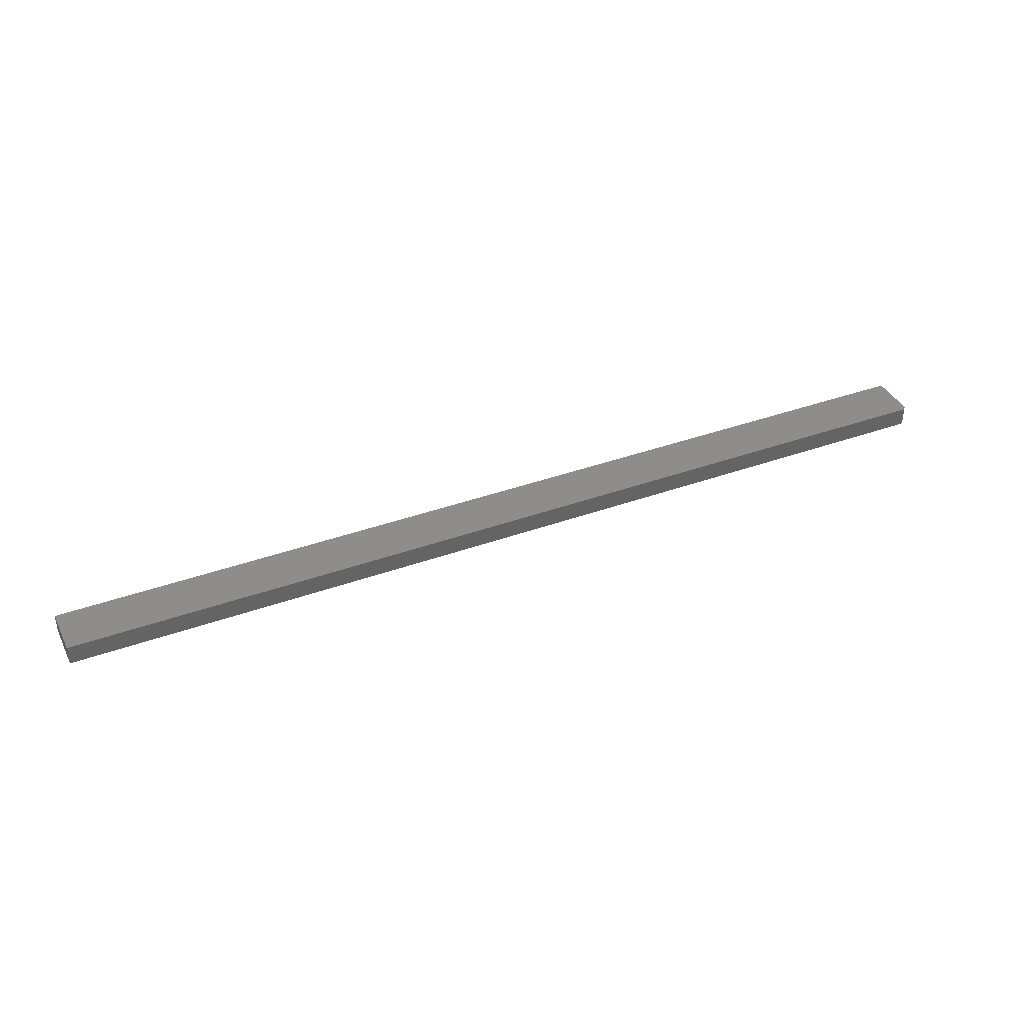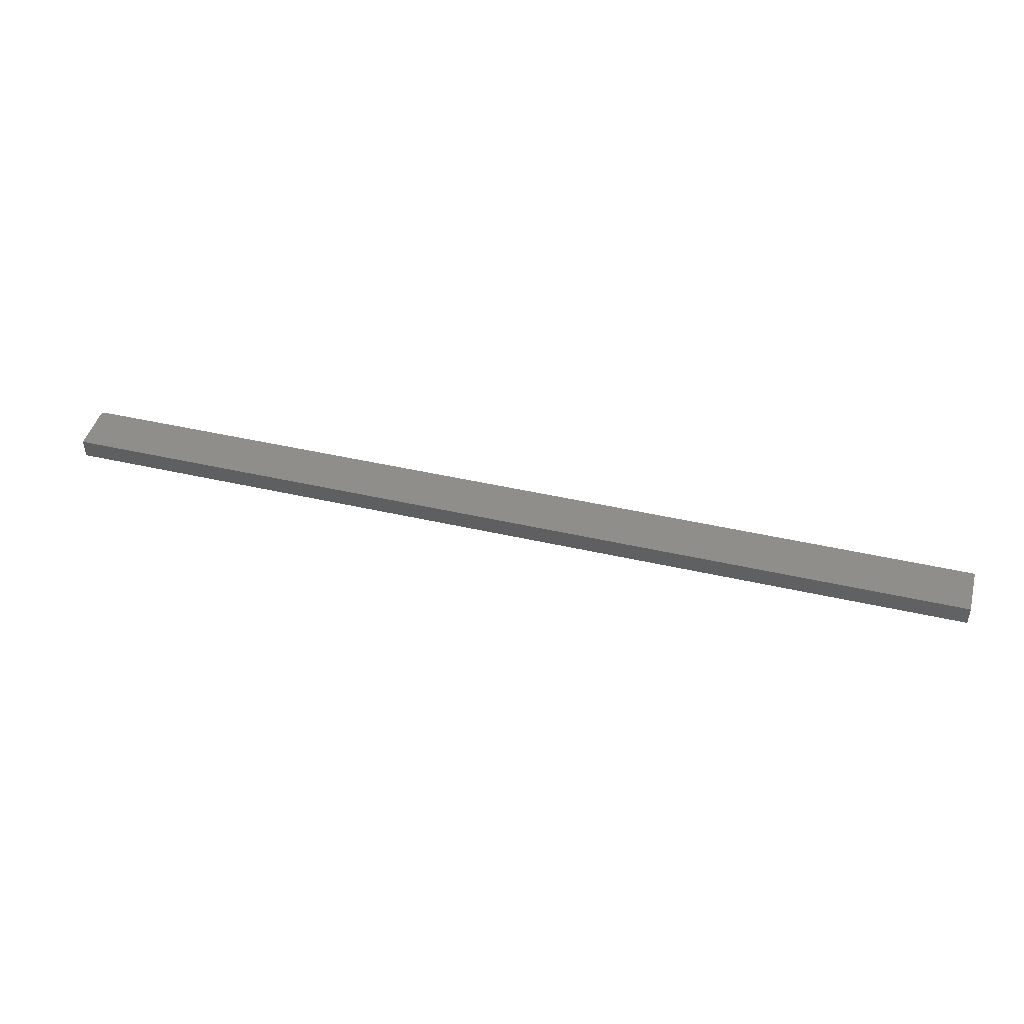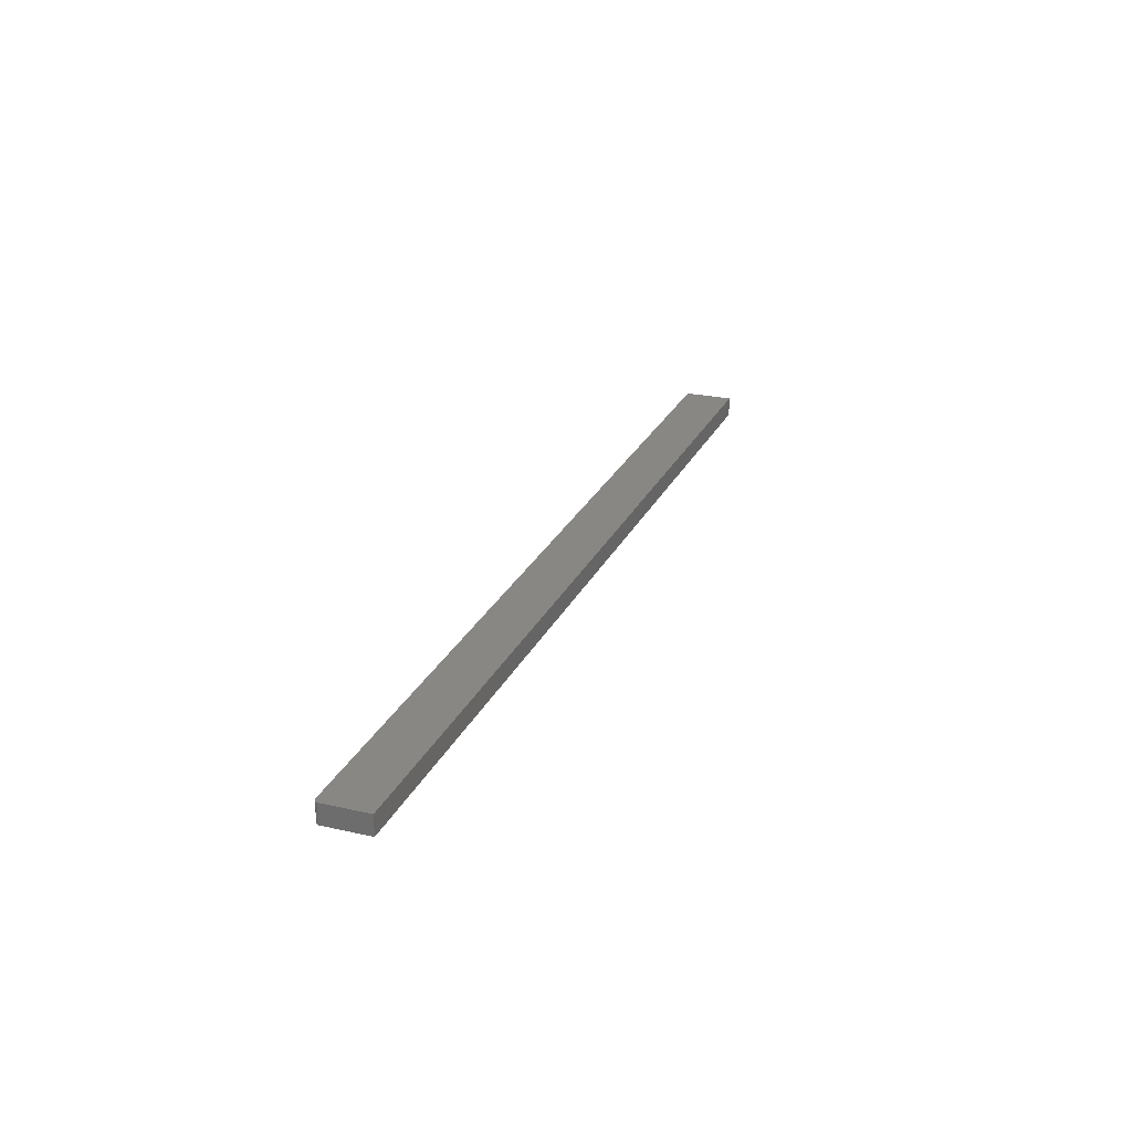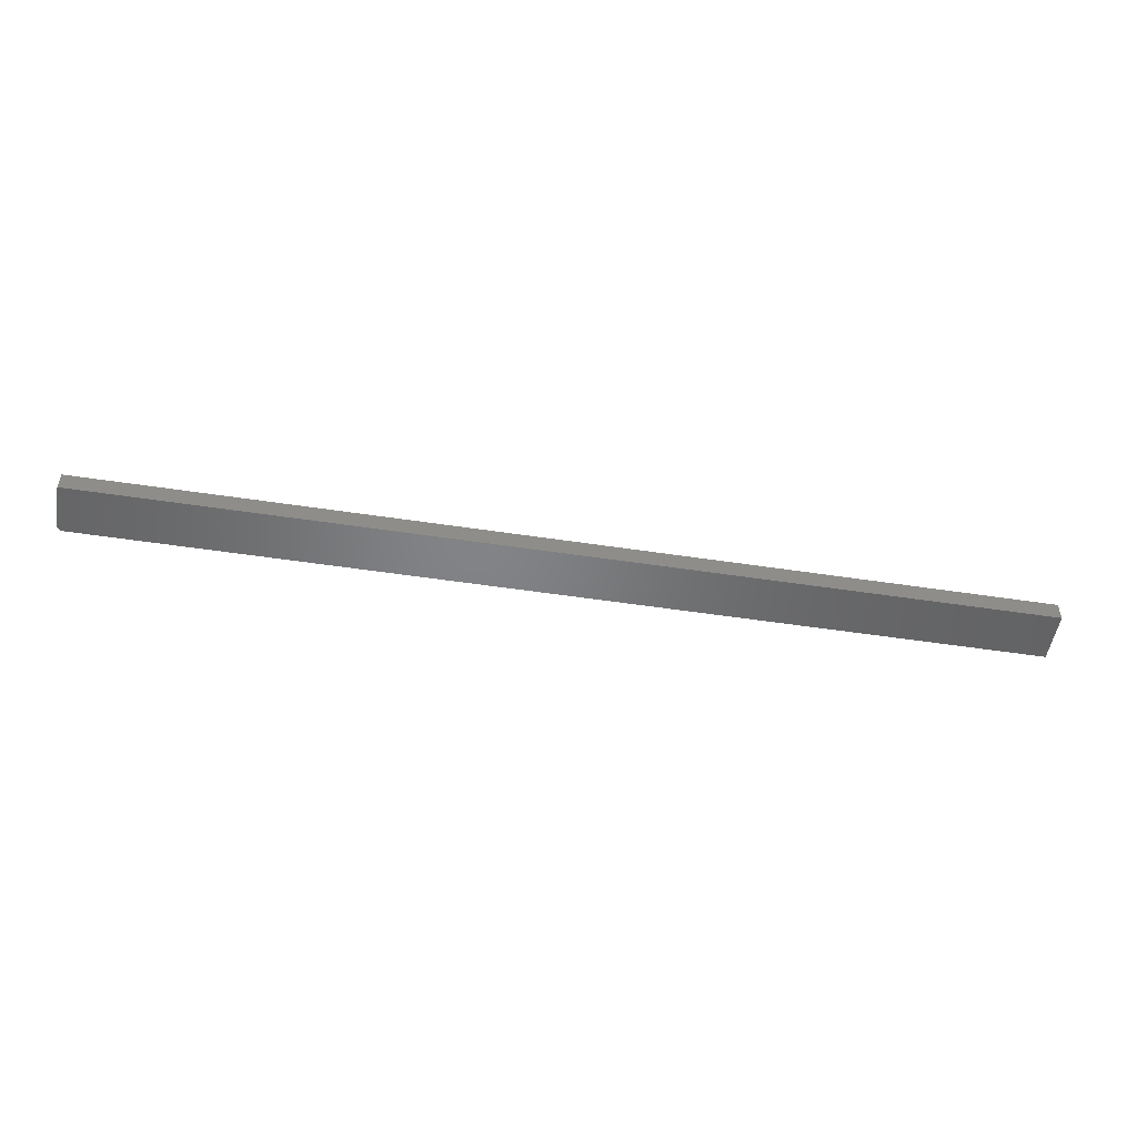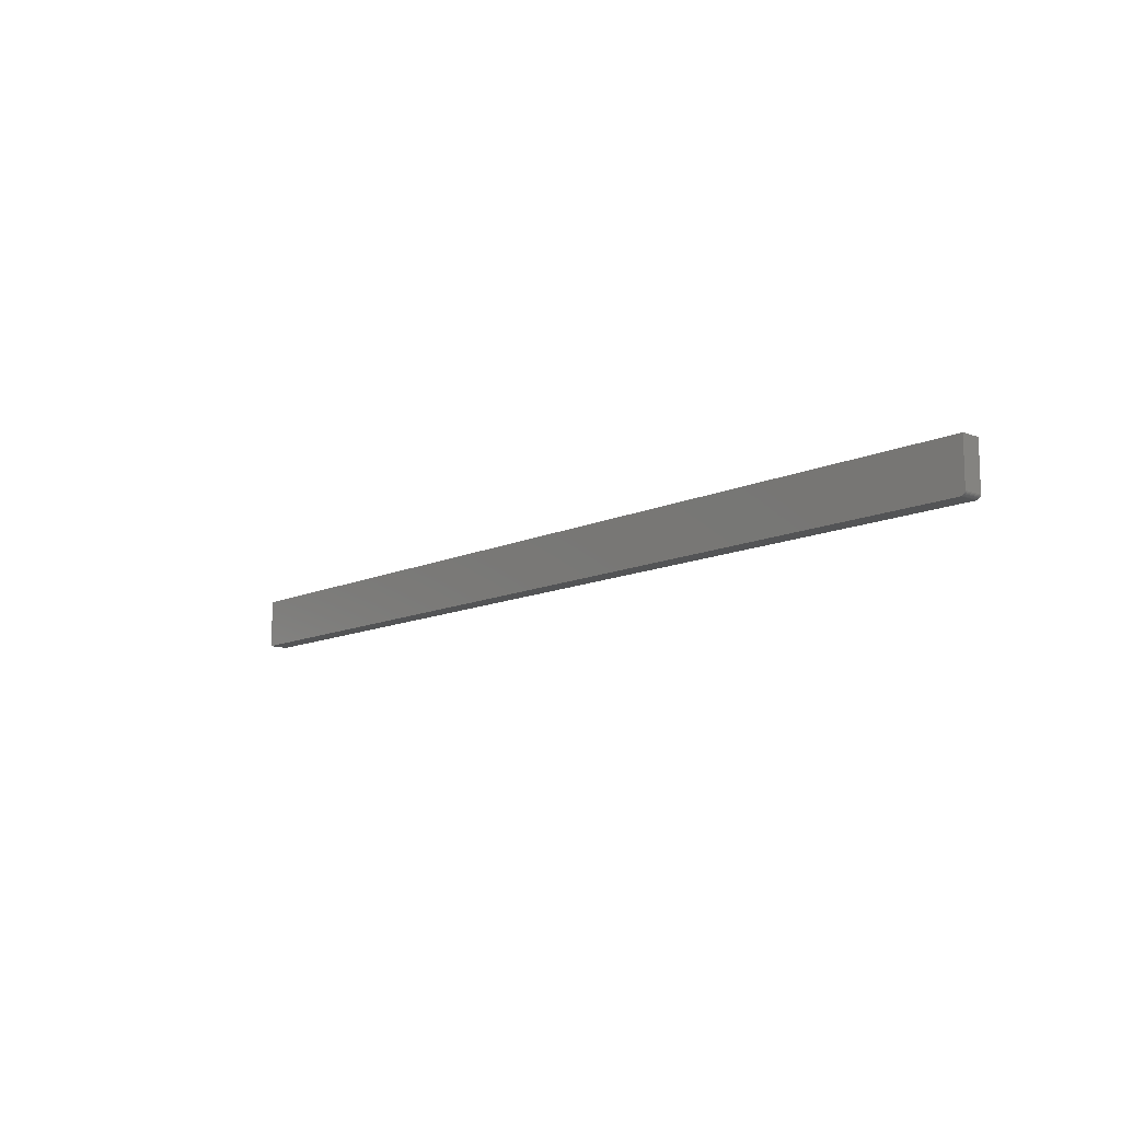
<metadata>
{"format":"stl","ext":"stl","renderer":"f3d","projection":"perspective","resolution":1024,"background":"white","views":[{"elev":38.7,"azim":155.6,"up":"+Y"},{"elev":44.9,"azim":14.9,"up":"+Y"},{"elev":24.9,"azim":-69.7,"up":"+Y"},{"elev":-51.5,"azim":-9.4,"up":"+Y"},{"elev":-11.9,"azim":-131.9,"up":"+Z"}]}
</metadata>
<code>
# stl→obj: 24 verts, 44 faces
v 0.75 -0.03125 0.03207
v -0.75 -0.03125 0.03207
v -0.75 -0.03125 -0.03906
v -0.7498 -0.03125 -0.04059
v -0.7494 -0.03125 -0.04205
v -0.7487 -0.03125 -0.0434
v -0.7477 -0.03125 -0.04459
v -0.7465 -0.03125 -0.04556
v -0.7452 -0.03125 -0.04628
v -0.7437 -0.03125 -0.04672
v -0.7422 -0.03125 -0.04688
v 0.75 -0.03125 -0.04688
v 0.75 1.715e-16 0.03207
v 0.75 1.665e-16 -0.04688
v -0.7422 8.674e-19 -0.04688
v -0.7437 7.075e-19 -0.04672
v -0.7452 5.726e-19 -0.04628
v -0.7465 4.677e-19 -0.04556
v -0.7477 3.969e-19 -0.04459
v -0.7487 3.63e-19 -0.0434
v -0.7494 3.672e-19 -0.04205
v -0.7498 4.094e-19 -0.04059
v -0.75 4.879e-19 -0.03906
v -0.75 4.93e-18 0.03207
f 1 2 3
f 1 3 4
f 1 4 5
f 1 5 6
f 1 6 7
f 1 7 8
f 1 8 9
f 1 9 10
f 1 10 11
f 1 11 12
f 13 14 15
f 13 15 16
f 13 16 17
f 13 17 18
f 13 18 19
f 13 19 20
f 13 20 21
f 13 21 22
f 13 22 23
f 13 23 24
f 2 24 3
f 3 24 23
f 11 15 12
f 12 15 14
f 15 11 16
f 16 11 10
f 16 10 17
f 17 10 9
f 17 9 18
f 18 9 8
f 18 8 19
f 19 8 7
f 19 7 20
f 20 7 6
f 20 6 21
f 21 6 5
f 21 5 22
f 22 5 4
f 22 4 23
f 23 4 3
f 1 13 2
f 2 13 24
f 12 14 1
f 1 14 13

</code>
